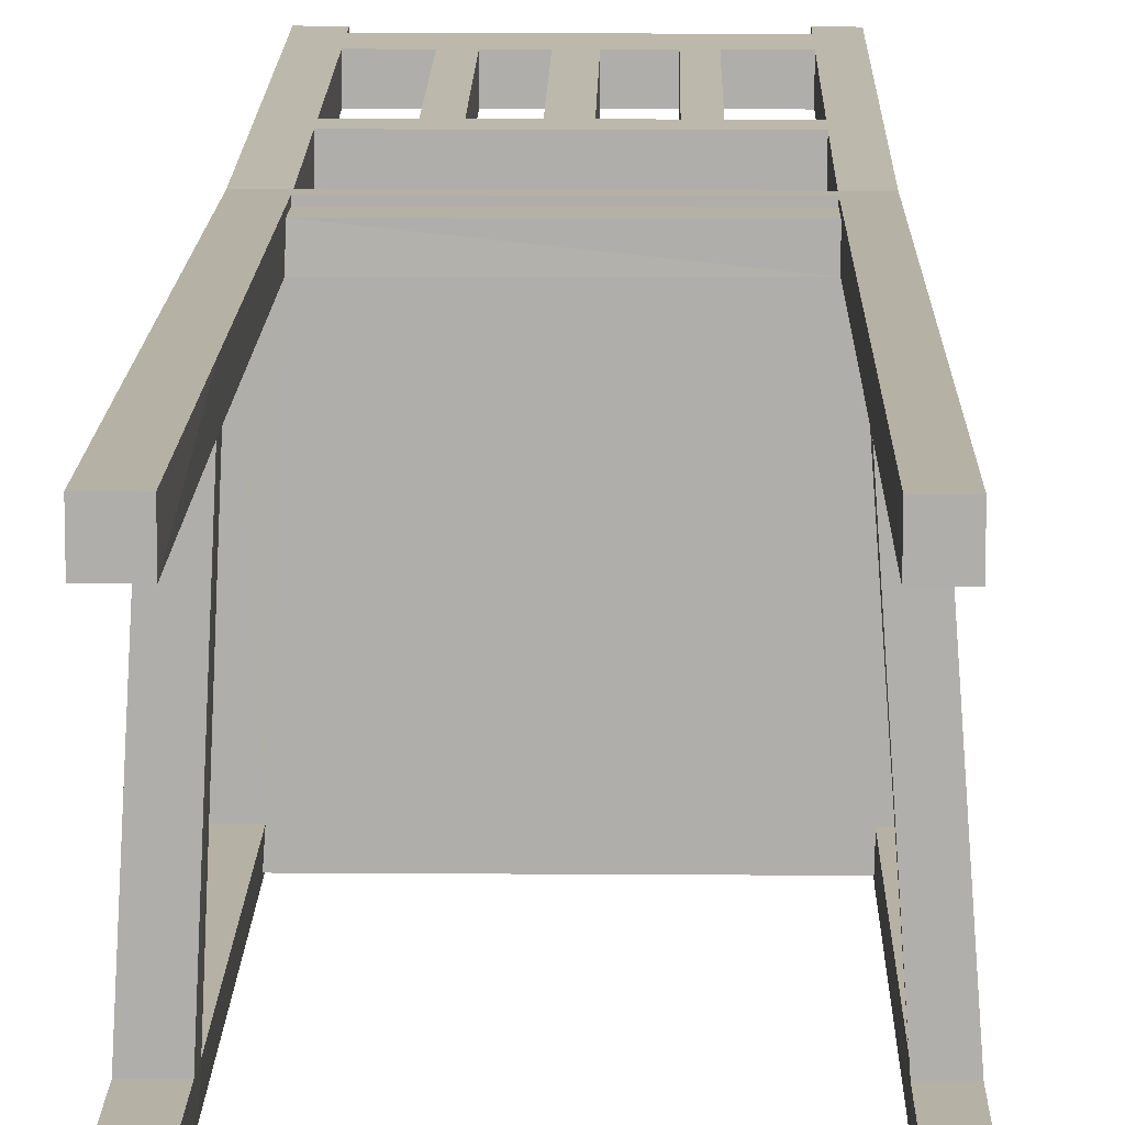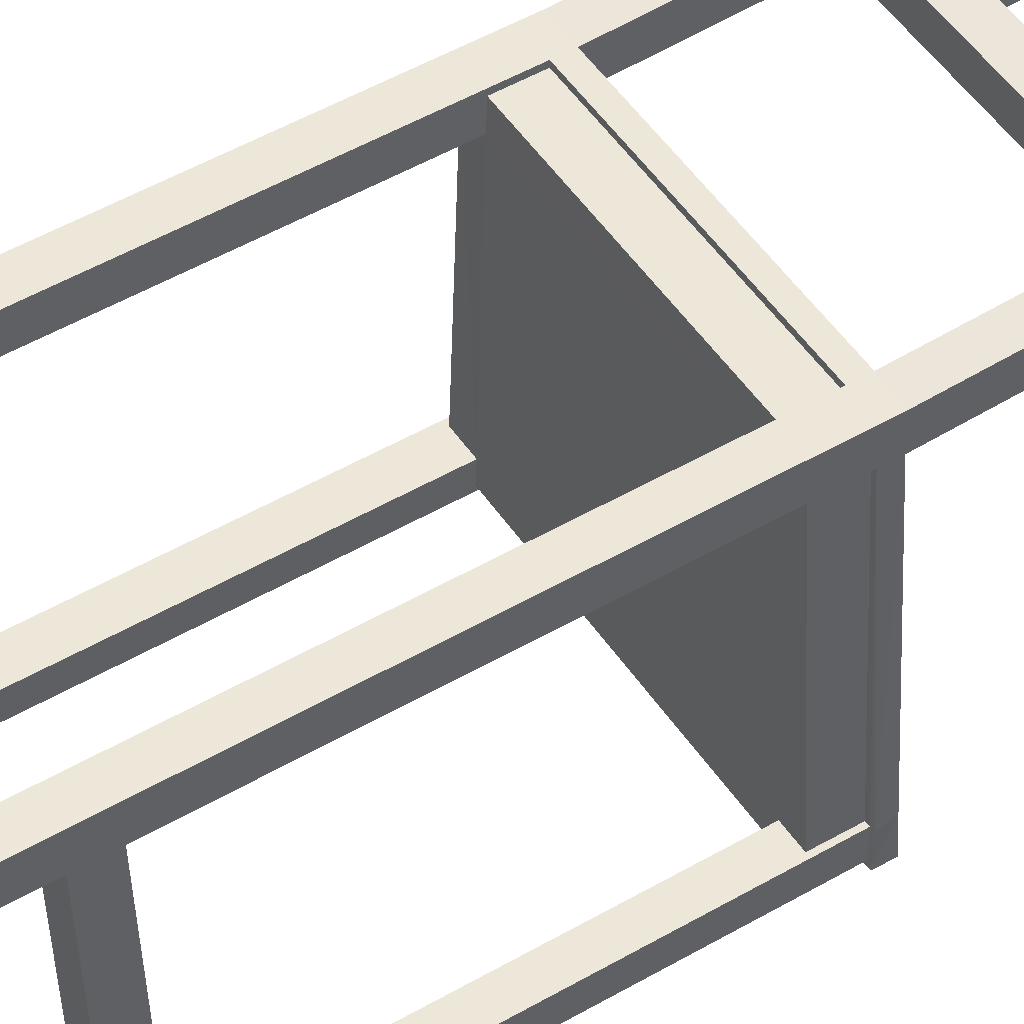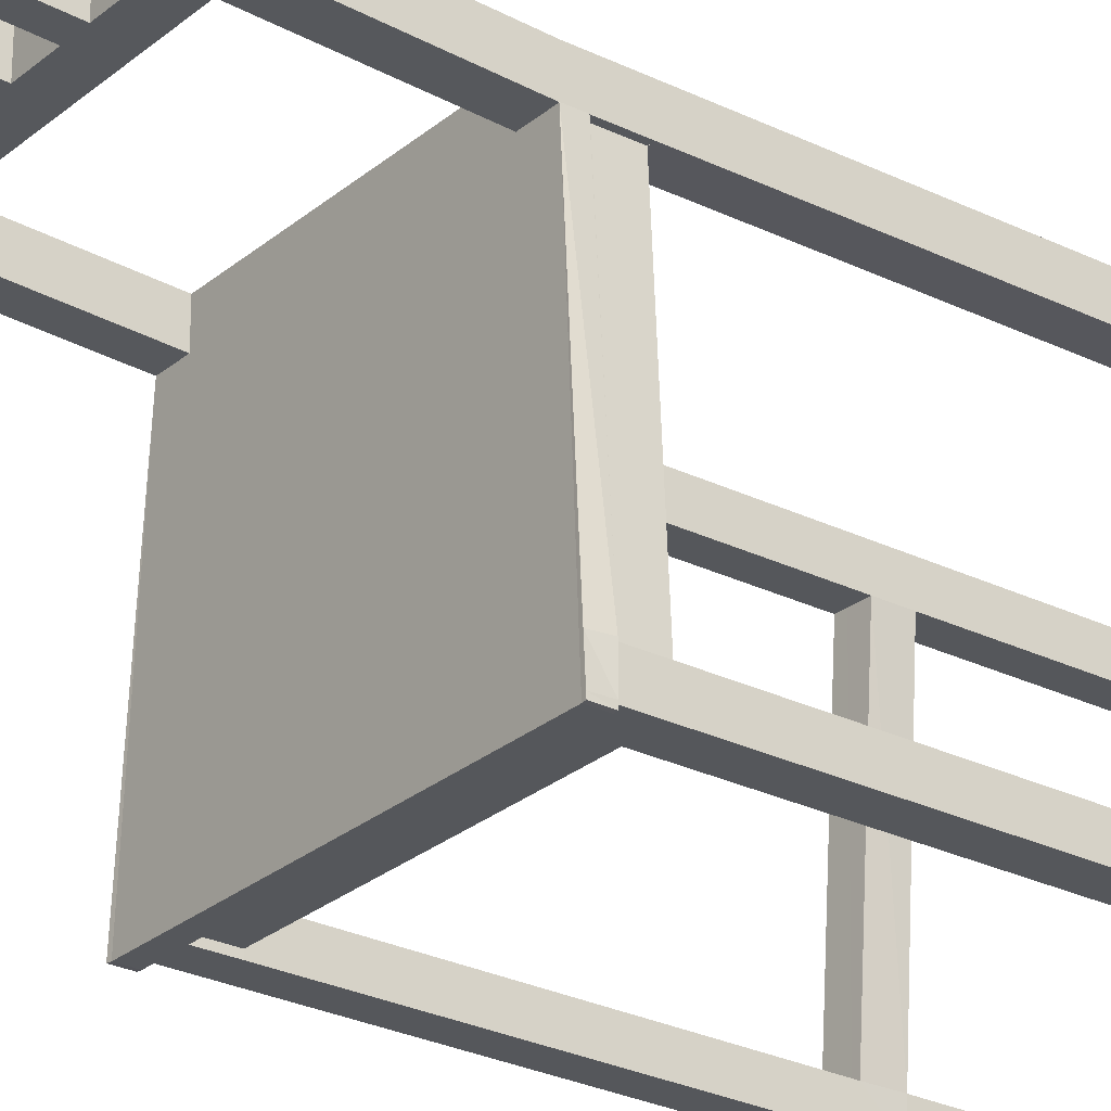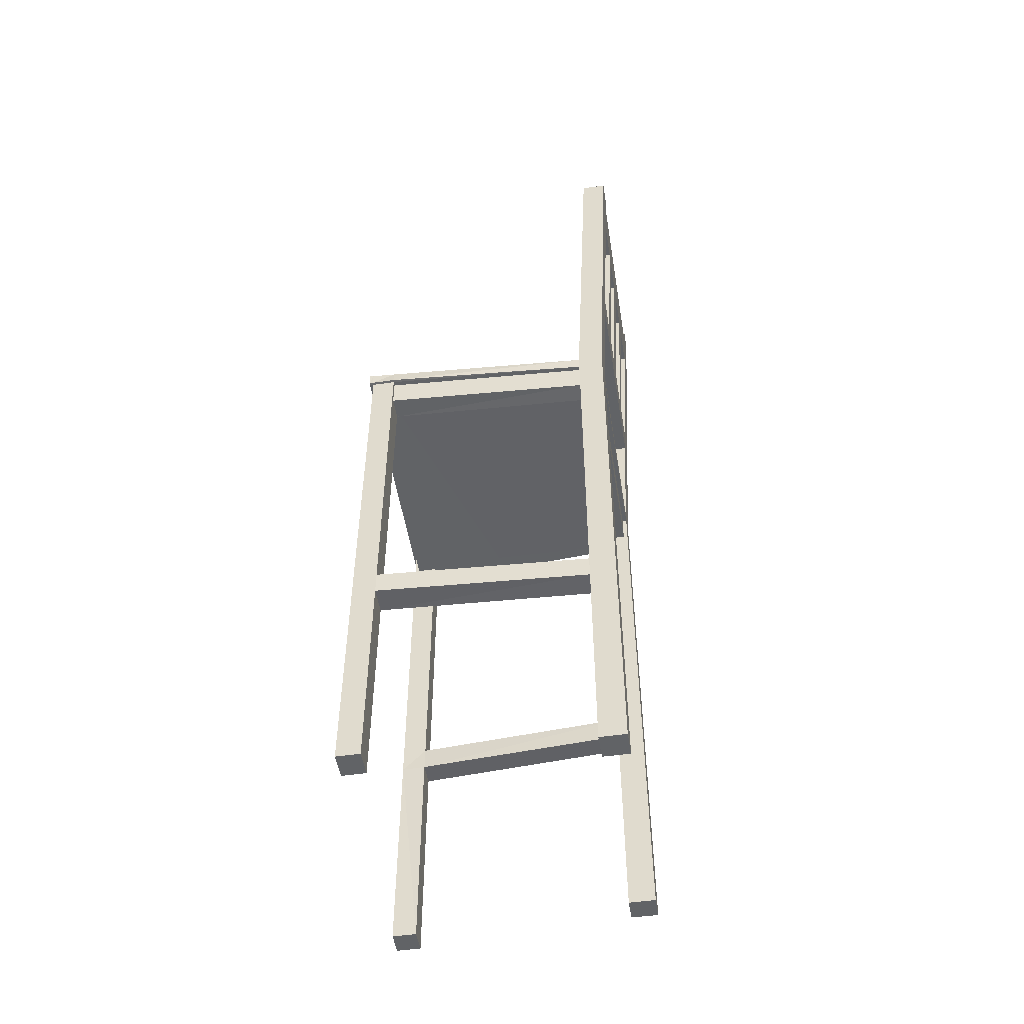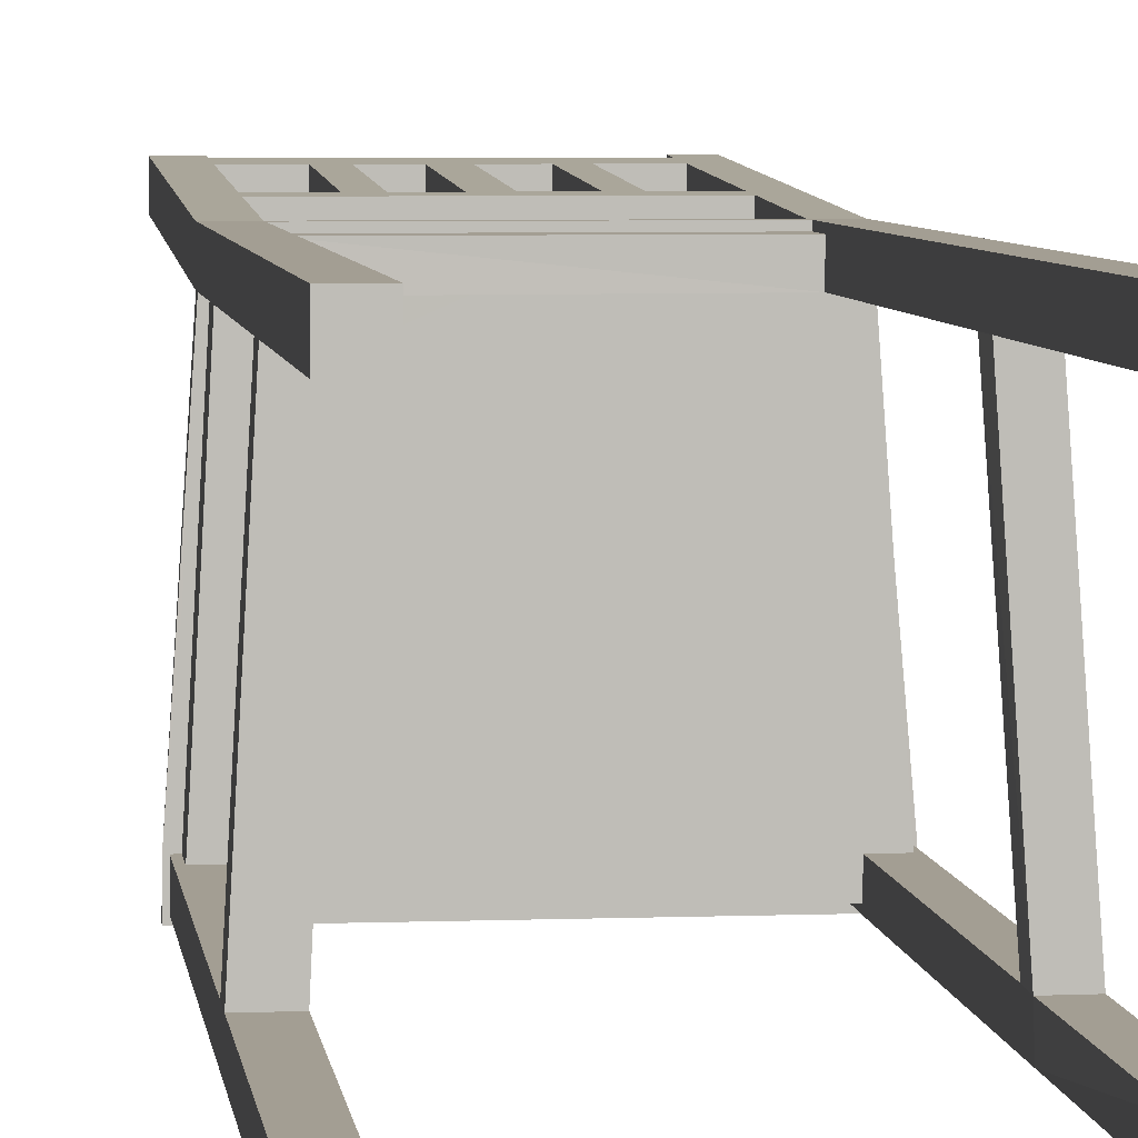
<metadata>
{"format":"obj","ext":"obj","renderer":"f3d","projection":"perspective","resolution":1024,"background":"white","views":[{"elev":12.0,"azim":1.0,"up":"+Z"},{"elev":50.0,"azim":57.4,"up":"+Z"},{"elev":-26.7,"azim":-127.6,"up":"+Z"},{"elev":-50.8,"azim":-81.0,"up":"+Y"},{"elev":5.2,"azim":-6.8,"up":"+Z"}]}
</metadata>
<code>
v -0.1697 1.647 0.2638
v -0.2127 1.614 0.2623
v -0.1697 1.614 0.2623
v 0.2432 0.3663 -0.2059
v 0.2432 -0.003162 -0.1663
v 0.2432 -0.003162 -0.2059
v 0.2173 0.9868 0.1901
v 0.2025 0.9868 -0.1658
v 0.1786 0.9868 0.1901
v 0.2173 1.647 0.2198
v 0.2173 1.614 0.2623
v 0.2173 1.614 0.2183
v 0.1786 1.647 0.2638
v 0.1786 1.647 0.2198
v 0.2173 1.206 0.2
v 0.1786 1.206 0.2
v 0.2432 0.9641 -0.2059
v 0.2485 0.9645 -0.2121
v 0.2485 0.9645 -0.2055
v -0.2127 1.647 0.2198
v -0.2127 1.614 0.2183
v -0.2127 0.9868 0.2341
v -0.2127 0.9641 0.1901
v -0.2127 0.9641 0.2341
v 0.2173 0.9641 0.2341
v 0.2173 0.9641 0.1901
v -0.1697 0.9868 0.2341
v -0.1697 0.9641 0.2341
v -0.2127 0.9142 0.2341
v -0.1697 0.9141 0.2341
v -0.2127 -0.003162 0.2341
v -0.2127 0.3637 0.1901
v -0.2127 -0.003162 0.1901
v 0.2432 0.9641 -0.1663
v 0.2372 0.9141 -0.1663
v 0.2432 0.9141 -0.1663
v -0.2327 0.3637 -0.1663
v -0.2327 -0.003162 -0.2059
v -0.2327 -0.003162 -0.1663
v 0.2173 0.3683 0.1901
v 0.2173 -0.003162 0.2341
v 0.2173 -0.003162 0.1901
v -0.2327 0.3642 -0.2059
v -0.1897 -0.003162 -0.2059
v 0.1786 0.3672 0.2341
v 0.1786 -0.003162 0.2341
v -0.1869 0.9141 -0.1663
v 0.2045 0.9141 -0.1982
v 0.2045 0.9141 -0.1663
v 0.1786 0.9868 0.2341
v 0.1786 0.9641 0.2341
v -0.1897 0.9641 -0.2059
v 0.2054 0.9641 -0.2124
v 0.205 0.9641 -0.2059
v -0.1697 1.206 0.2
v -0.2127 0.9868 0.1901
v -0.2127 1.206 0.2
v -0.2127 1.647 0.2638
v -0.1697 1.647 0.2198
v 0.1089 1.614 0.2623
v 0.1786 1.614 0.2183
v 0.1089 1.614 0.2183
v 0.2173 1.647 0.2638
v 0.1786 1.614 0.2623
v 0.2173 0.9868 0.2341
v -0.2127 0.4039 0.1901
v 0.2045 0.9141 -0.2059
v 0.205 0.9641 -0.1982
v -0.1697 1.614 0.2183
v 0.2045 -0.003162 -0.2059
v 0.2432 0.4096 -0.1663
v 0.2432 0.3683 -0.1663
v 0.2432 0.9141 -0.2059
v -0.2327 0.9144 -0.2059
v -0.1897 0.9141 -0.2059
v -0.2327 0.9641 -0.1663
v -0.2327 0.9641 -0.2059
v -0.2127 0.9141 0.1901
v -0.2127 0.4043 0.2341
v 0.1786 0.9141 0.2341
v 0.2173 0.9141 0.2341
v -0.2327 0.404 -0.2059
v -0.2327 0.9141 -0.1663
v -0.1897 0.4039 -0.2059
v -0.2327 0.4039 -0.1663
v -0.1897 0.3642 -0.2059
v -0.2127 0.3643 0.2341
v -0.1697 0.3643 0.2341
v -0.1697 0.4043 0.2341
v -0.1878 0.3642 -0.1663
v -0.1697 -0.003162 0.2341
v 0.2045 0.4083 -0.2059
v 0.2045 0.4083 -0.1663
v -0.1869 0.4032 -0.1663
v -0.1709 0.4035 0.1894
v -0.1708 0.3636 0.1894
v -0.1897 -0.003162 -0.1663
v -0.1697 -0.003162 0.1901
v 0.2173 0.4096 0.1901
v 0.1786 0.4084 0.1901
v 0.2033 0.3672 -0.1663
v 0.2045 -0.003162 -0.1663
v 0.1786 0.3672 0.1901
v 0.1786 -0.003162 0.1901
v 0.2045 0.3672 -0.2059
v 0.1786 0.9141 0.1901
v 0.2173 0.9141 0.1901
v 0.1786 0.4084 0.2341
v -0.1709 0.9133 0.1894
v 0.2112 0.9641 0.1897
v 0.2112 0.9141 0.1901
v -0.1897 0.9641 -0.1982
v -0.1897 0.9141 -0.1982
v -0.205 0.9641 0.1901
v -0.225 0.9141 -0.1663
v -0.205 0.9141 0.1901
v -0.225 0.9641 -0.1663
v 0.1786 0.9641 0.2267
v -0.1697 0.9141 0.2267
v 0.1786 0.9141 0.2267
v -0.1697 0.9641 0.2267
v -0.2327 0.9868 -0.2124
v -0.1903 0.9641 -0.2124
v -0.2327 0.9641 -0.2124
v -0.1898 0.9868 -0.2124
v 0.2485 0.9872 -0.2121
v 0.248 0.9872 -0.2053
v 0.2432 0.9868 -0.2124
v 0.2485 0.9645 -0.1659
v 0.2432 0.9641 -0.2124
v 0.2372 0.9641 -0.1667
v -0.2346 0.9871 -0.1665
v -0.2127 0.9871 0.1904
v -0.1873 0.9868 -0.1623
v -0.1697 0.9868 0.1901
v 0.2056 0.9868 -0.2124
v -0.2374 0.9644 -0.166
v -0.2127 0.9644 0.1904
v -0.2374 0.9644 -0.2122
v -0.2374 0.9871 -0.2122
v -0.2374 0.9644 -0.2056
v 0.1786 1.54 0.259
v 0.2173 1.54 0.259
v -0.1 1.614 0.2623
v -0.1697 1.54 0.259
v -0.1 1.54 0.259
v -0.2127 1.54 0.259
v -0.2127 1.54 0.215
v 0.2173 1.54 0.215
v -0.1697 1.206 0.244
v 0.2173 1.206 0.244
v 0.1786 1.247 0.2018
v 0.1089 1.206 0.2
v 0.1089 1.247 0.2018
v -0.1697 1.247 0.2018
v -0.2127 1.247 0.2018
v 0.2173 1.247 0.2018
v 0.1786 1.54 0.215
v -0.1697 1.54 0.215
v -0.1697 1.247 0.2458
v -0.2127 1.206 0.244
v -0.1 1.247 0.2458
v -0.1 1.206 0.244
v 0.2173 1.247 0.2458
v 0.1786 1.206 0.244
v 0.1089 1.54 0.215
v -0.2127 1.247 0.2458
v 0.1786 1.247 0.2458
v 0.1089 1.54 0.259
v 0.07905 1.247 0.2458
v 0.1089 1.247 0.2458
v -0.06858 1.54 0.259
v -0.06858 1.247 0.2458
v -0.1 1.614 0.2183
v -0.06858 1.614 0.2183
v -0.1 1.54 0.215
v 0.07905 1.614 0.2183
v 0.02065 1.54 0.215
v 0.02065 1.614 0.2183
v 0.07905 1.54 0.215
v 0.1089 1.206 0.244
v 0.07905 1.206 0.244
v -0.0149 1.247 0.2458
v -0.06858 1.206 0.244
v -0.0149 1.206 0.244
v -0.06858 1.247 0.2018
v -0.06858 1.54 0.215
v -0.1 1.247 0.2018
v -0.1 1.206 0.2
v 0.07905 1.247 0.2018
v 0.02065 1.206 0.2
v 0.02065 1.247 0.2018
v 0.07905 1.206 0.2
v 0.07905 1.54 0.259
v -0.0149 1.614 0.2623
v -0.0149 1.54 0.259
v -0.06858 1.614 0.2623
v 0.02065 1.614 0.2623
v 0.07905 1.614 0.2623
v -0.0149 1.54 0.215
v -0.0149 1.247 0.2018
v -0.0149 1.614 0.2183
v 0.02065 1.54 0.259
v -0.06858 1.206 0.2
v -0.0149 1.206 0.2
v 0.02065 1.206 0.244
v 0.02065 1.247 0.2458
v -0.2371 0.9871 -0.2062
v -0.2324 0.9868 -0.2063
v -0.2304 0.9868 -0.166
v -0.1896 0.9868 -0.2071
v 0.245 0.9872 -0.1664
v 0.2403 0.9868 -0.1663
v 0.2052 0.9868 -0.2065
v 0.2428 0.9868 -0.2055
v 0.2432 0.4077 -0.2059
v 0.2173 0.41 0.2341
v 0.2173 0.3693 0.2341
v -0.1897 0.9141 -0.2059
f 1 2 3
f 4 5 6
f 7 8 9
f 10 11 12
f 13 10 14
f 15 9 16
f 17 18 19
f 2 20 21
f 22 23 24
f 7 25 26
f 27 24 28
f 28 29 30
f 31 32 33
f 34 35 36
f 37 38 39
f 40 41 42
f 43 44 38
f 41 45 46
f 47 48 49
f 50 28 51
f 52 53 54
f 55 56 57
f 58 59 20
f 60 61 62
f 63 64 11
f 65 51 25
f 66 37 32
f 67 68 54
f 50 16 9
f 59 3 69
f 70 4 6
f 71 40 72
f 73 54 17
f 74 52 75
f 74 76 77
f 29 23 78
f 79 30 29
f 80 25 51
f 81 26 25
f 36 17 34
f 82 83 74
f 82 75 84
f 43 85 82
f 43 84 86
f 79 78 66
f 87 66 32
f 79 88 89
f 84 90 86
f 87 91 88
f 49 92 93
f 94 66 95
f 94 96 90
f 32 90 96
f 86 97 44
f 95 88 96
f 37 97 90
f 88 98 96
f 33 96 98
f 99 93 100
f 40 101 72
f 72 102 5
f 42 103 40
f 101 100 93
f 45 100 103
f 104 45 103
f 93 105 101
f 102 105 70
f 71 49 93
f 99 106 107
f 80 100 108
f 89 109 30
f 109 66 78
f 84 47 94
f 85 47 83
f 35 110 111
f 112 48 113
f 54 112 52
f 52 113 75
f 114 115 116
f 23 116 78
f 23 117 114
f 83 117 76
f 118 119 120
f 51 120 80
f 28 118 51
f 30 121 28
f 111 26 107
f 111 49 35
f 122 123 124
f 125 53 123
f 19 126 127
f 128 127 126
f 34 19 129
f 128 18 130
f 131 26 110
f 56 132 133
f 9 134 135
f 136 130 53
f 53 17 54
f 123 77 124
f 133 137 138
f 122 139 140
f 76 141 77
f 77 139 124
f 23 137 76
f 56 138 23
f 64 14 61
f 11 142 143
f 144 145 146
f 59 21 20
f 147 21 148
f 10 61 14
f 12 143 149
f 3 147 145
f 150 22 27
f 15 65 7
f 22 57 56
f 55 27 135
f 151 50 65
f 152 153 154
f 155 57 156
f 157 16 152
f 27 9 135
f 149 152 158
f 159 156 148
f 160 161 150
f 157 151 15
f 161 156 57
f 162 150 163
f 164 165 151
f 61 166 62
f 69 148 21
f 12 158 61
f 145 167 160
f 149 164 157
f 167 148 156
f 143 168 164
f 169 170 171
f 159 160 155
f 172 162 173
f 174 159 69
f 175 176 174
f 177 178 179
f 62 180 177
f 168 181 165
f 171 182 181
f 183 184 185
f 173 163 184
f 186 176 187
f 188 55 155
f 186 189 188
f 190 191 192
f 154 193 190
f 64 169 142
f 60 194 169
f 195 172 196
f 197 146 172
f 3 174 69
f 144 175 174
f 198 177 179
f 199 62 177
f 180 154 190
f 200 192 201
f 175 195 202
f 202 198 179
f 199 203 194
f 198 196 203
f 201 204 186
f 192 205 201
f 170 206 182
f 207 185 206
f 202 187 175
f 179 200 202
f 168 158 152
f 203 183 207
f 158 169 166
f 178 194 203
f 200 172 187
f 176 145 159
f 171 152 154
f 207 190 192
f 186 183 201
f 160 188 155
f 162 176 188
f 183 200 201
f 170 180 190
f 173 187 172
f 178 207 192
f 171 166 169
f 165 153 16
f 193 181 182
f 191 182 206
f 205 206 185
f 204 185 184
f 189 184 163
f 55 163 150
f 134 56 135
f 132 141 137
f 208 139 141
f 208 122 140
f 209 125 122
f 132 209 208
f 210 211 209
f 212 19 127
f 213 214 8
f 7 129 212
f 215 136 214
f 215 212 127
f 8 211 134
f 214 125 211
f 71 73 36
f 72 216 71
f 217 107 81
f 218 99 217
f 218 108 45
f 217 80 108
f 92 73 216
f 105 216 4
f 33 91 31
f 97 38 44
f 46 42 41
f 102 6 5
f 26 34 129
f 212 213 7
f 106 119 109
f 47 116 115
f 47 106 109
f 1 58 2
f 4 72 5
f 7 213 8
f 10 63 11
f 13 63 10
f 15 7 9
f 17 130 18
f 2 58 20
f 22 56 23
f 7 65 25
f 27 22 24
f 28 24 29
f 31 87 32
f 34 131 35
f 37 43 38
f 40 218 41
f 43 86 44
f 41 218 45
f 47 113 48
f 50 27 28
f 52 123 53
f 55 135 56
f 58 1 59
f 60 64 61
f 63 13 64
f 65 50 51
f 66 85 37
f 67 48 68
f 50 165 16
f 59 1 3
f 70 105 4
f 71 99 40
f 73 67 54
f 74 77 52
f 74 83 76
f 29 24 23
f 79 89 30
f 80 81 25
f 81 107 26
f 36 73 17
f 82 85 83
f 82 74 75
f 43 37 85
f 43 82 84
f 79 29 78
f 87 79 66
f 79 87 88
f 84 94 90
f 87 31 91
f 49 67 92
f 94 85 66
f 94 95 96
f 32 37 90
f 86 90 97
f 95 89 88
f 37 39 97
f 88 91 98
f 33 32 96
f 99 71 93
f 40 103 101
f 72 101 102
f 42 104 103
f 101 103 100
f 45 108 100
f 104 46 45
f 93 92 105
f 102 101 105
f 71 36 49
f 99 100 106
f 80 106 100
f 89 95 109
f 109 95 66
f 84 219 47
f 85 94 47
f 35 131 110
f 112 68 48
f 54 68 112
f 52 112 113
f 114 117 115
f 23 114 116
f 23 76 117
f 83 115 117
f 118 121 119
f 51 118 120
f 28 121 118
f 30 119 121
f 111 110 26
f 111 106 49
f 122 125 123
f 125 136 53
f 19 18 126
f 128 215 127
f 34 17 19
f 128 126 18
f 131 34 26
f 56 210 132
f 9 8 134
f 136 128 130
f 53 130 17
f 123 52 77
f 133 132 137
f 122 124 139
f 76 137 141
f 77 141 139
f 23 138 137
f 56 133 138
f 64 13 14
f 11 64 142
f 144 3 145
f 59 69 21
f 147 2 21
f 10 12 61
f 12 11 143
f 3 2 147
f 150 161 22
f 15 151 65
f 22 161 57
f 55 150 27
f 151 165 50
f 152 16 153
f 155 55 57
f 157 15 16
f 27 50 9
f 149 157 152
f 159 155 156
f 160 167 161
f 157 164 151
f 161 167 156
f 162 160 150
f 164 168 165
f 61 158 166
f 69 159 148
f 12 149 158
f 145 147 167
f 149 143 164
f 167 147 148
f 143 142 168
f 169 194 170
f 159 145 160
f 172 146 162
f 174 176 159
f 175 187 176
f 177 180 178
f 62 166 180
f 168 171 181
f 171 170 182
f 183 173 184
f 173 162 163
f 186 188 176
f 188 189 55
f 186 204 189
f 190 193 191
f 154 153 193
f 64 60 169
f 60 199 194
f 195 197 172
f 197 144 146
f 3 144 174
f 144 197 175
f 198 199 177
f 199 60 62
f 180 166 154
f 200 178 192
f 175 197 195
f 202 195 198
f 199 198 203
f 198 195 196
f 201 205 204
f 192 191 205
f 170 207 206
f 207 183 185
f 202 200 187
f 179 178 200
f 168 142 158
f 203 196 183
f 158 142 169
f 178 180 194
f 200 196 172
f 176 146 145
f 171 168 152
f 207 170 190
f 186 173 183
f 160 162 188
f 162 146 176
f 183 196 200
f 170 194 180
f 173 186 187
f 178 203 207
f 171 154 166
f 165 181 153
f 193 153 181
f 191 193 182
f 205 191 206
f 204 205 185
f 189 204 184
f 55 189 163
f 134 210 56
f 132 208 141
f 208 140 139
f 208 209 122
f 209 211 125
f 132 210 209
f 210 134 211
f 212 129 19
f 213 215 214
f 7 26 129
f 215 128 136
f 215 213 212
f 8 214 211
f 214 136 125
f 71 216 73
f 72 4 216
f 217 99 107
f 218 40 99
f 218 217 108
f 217 81 80
f 92 67 73
f 105 92 216
f 33 98 91
f 97 39 38
f 46 104 42
f 102 70 6
f 106 120 119
f 47 109 116
f 47 49 106

</code>
